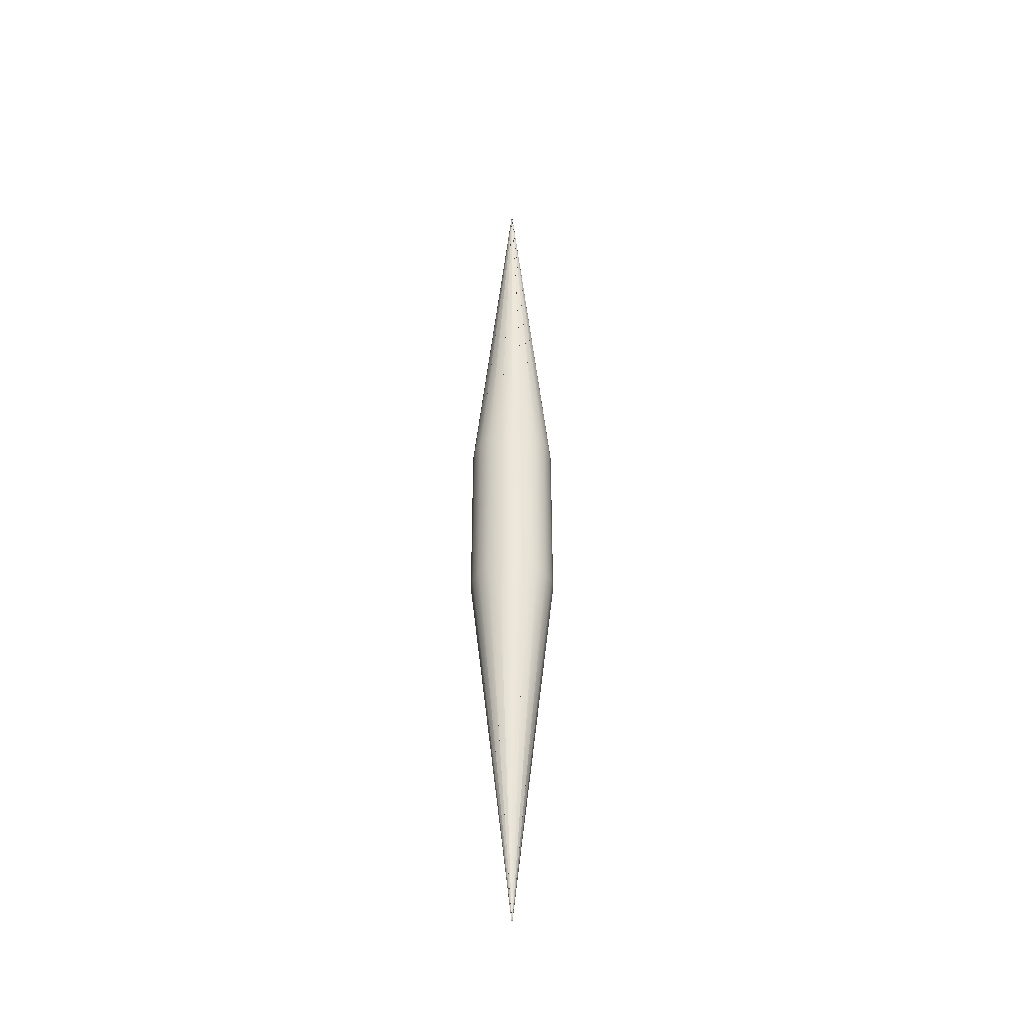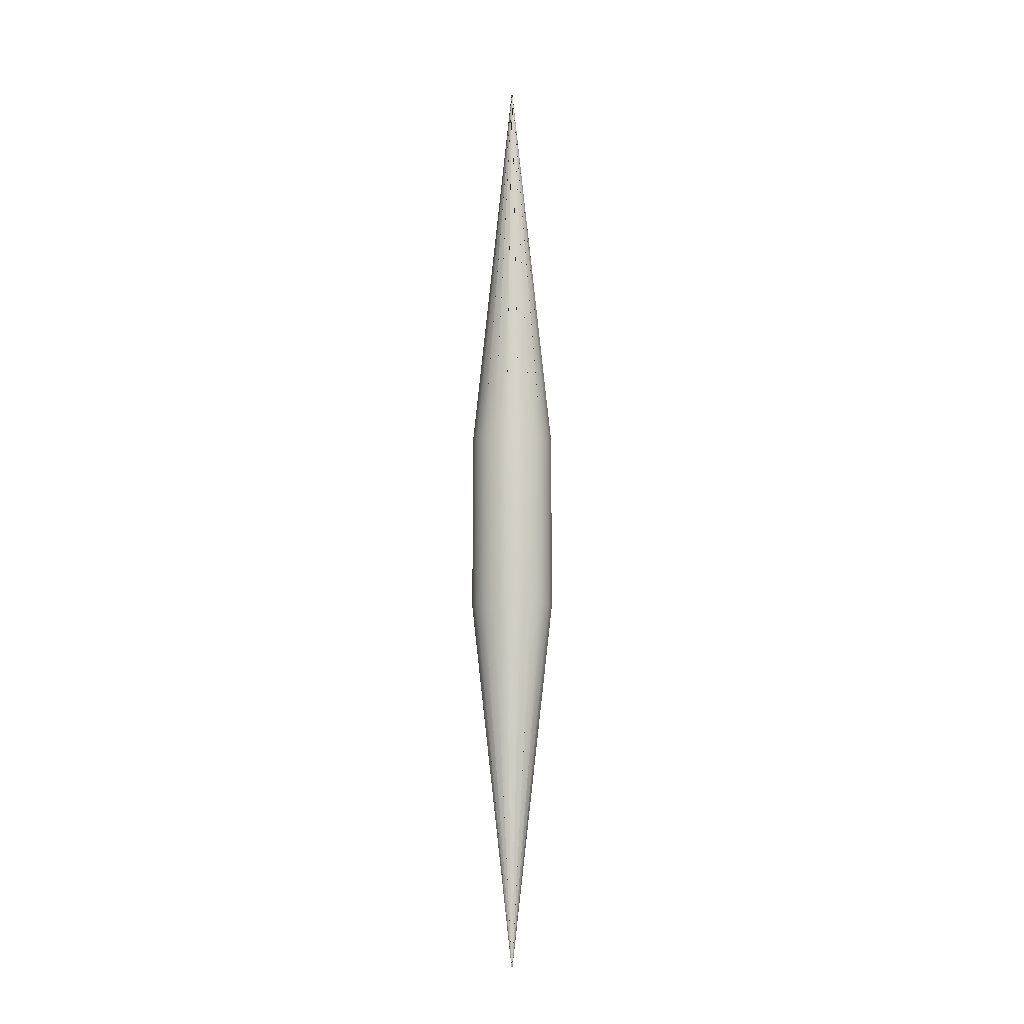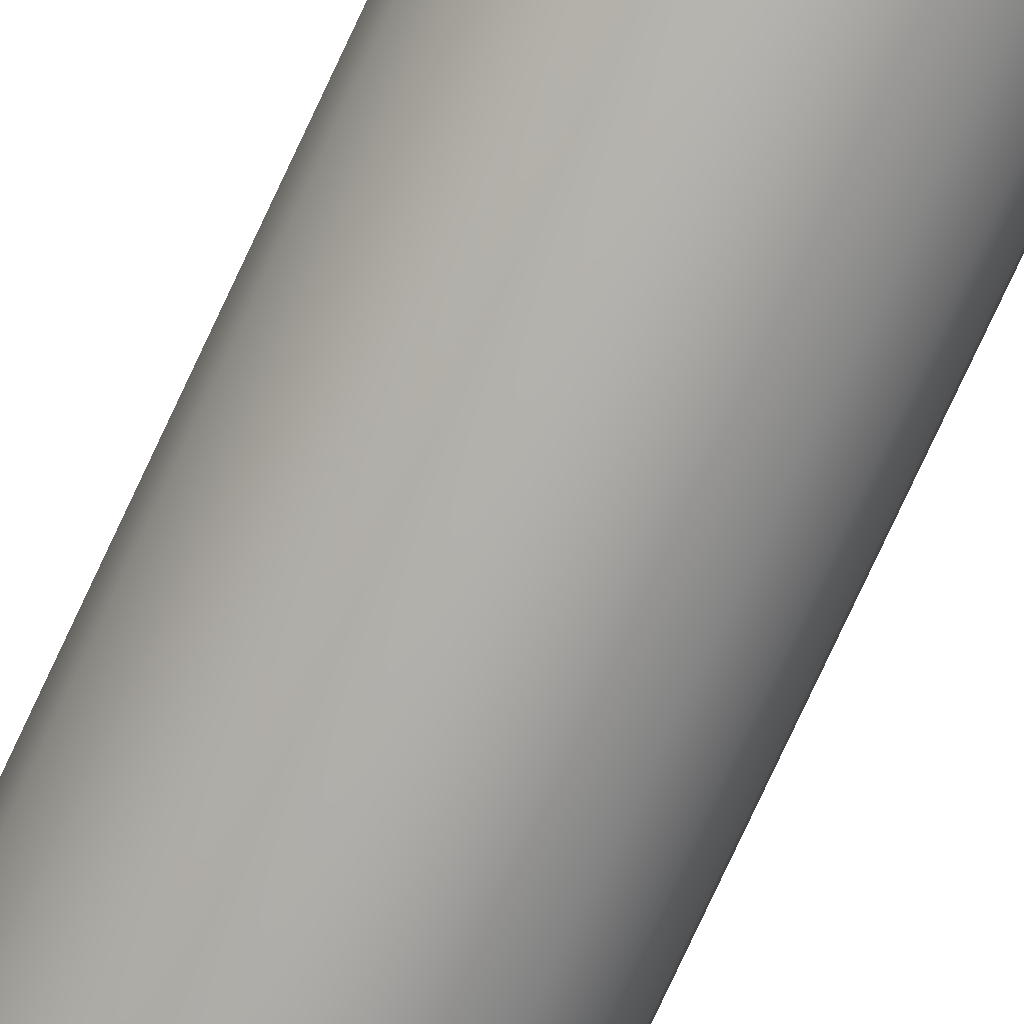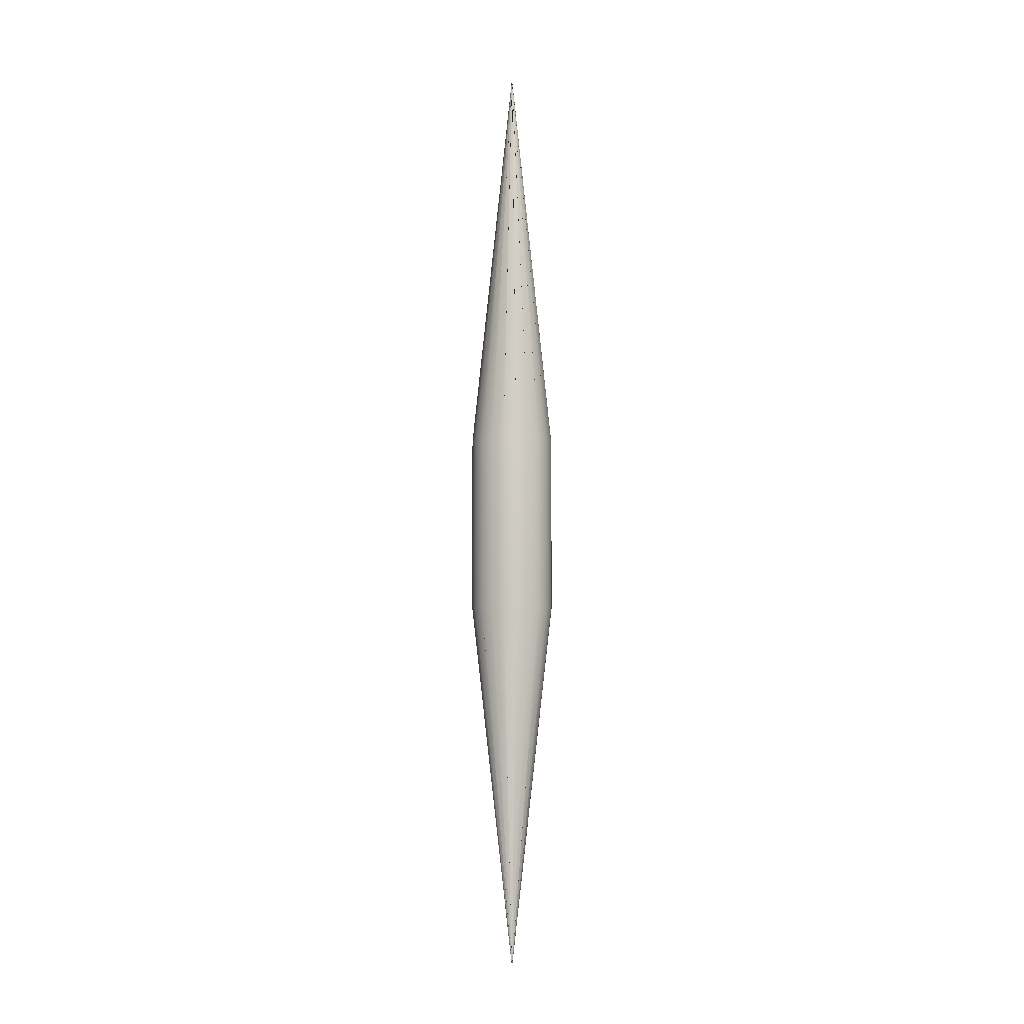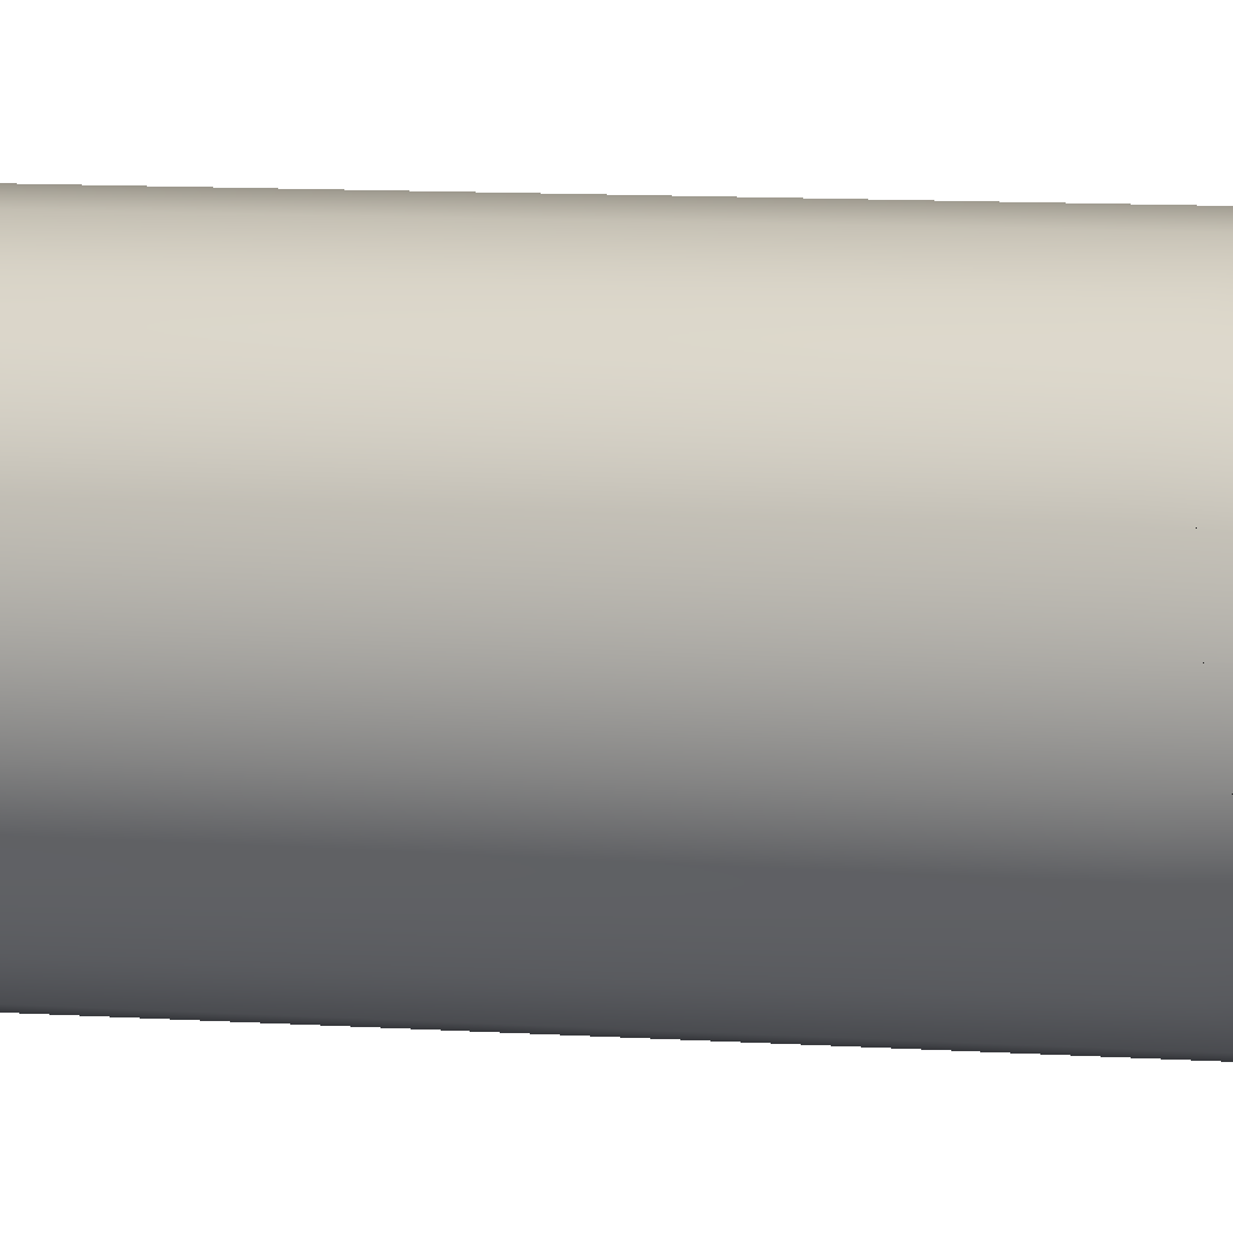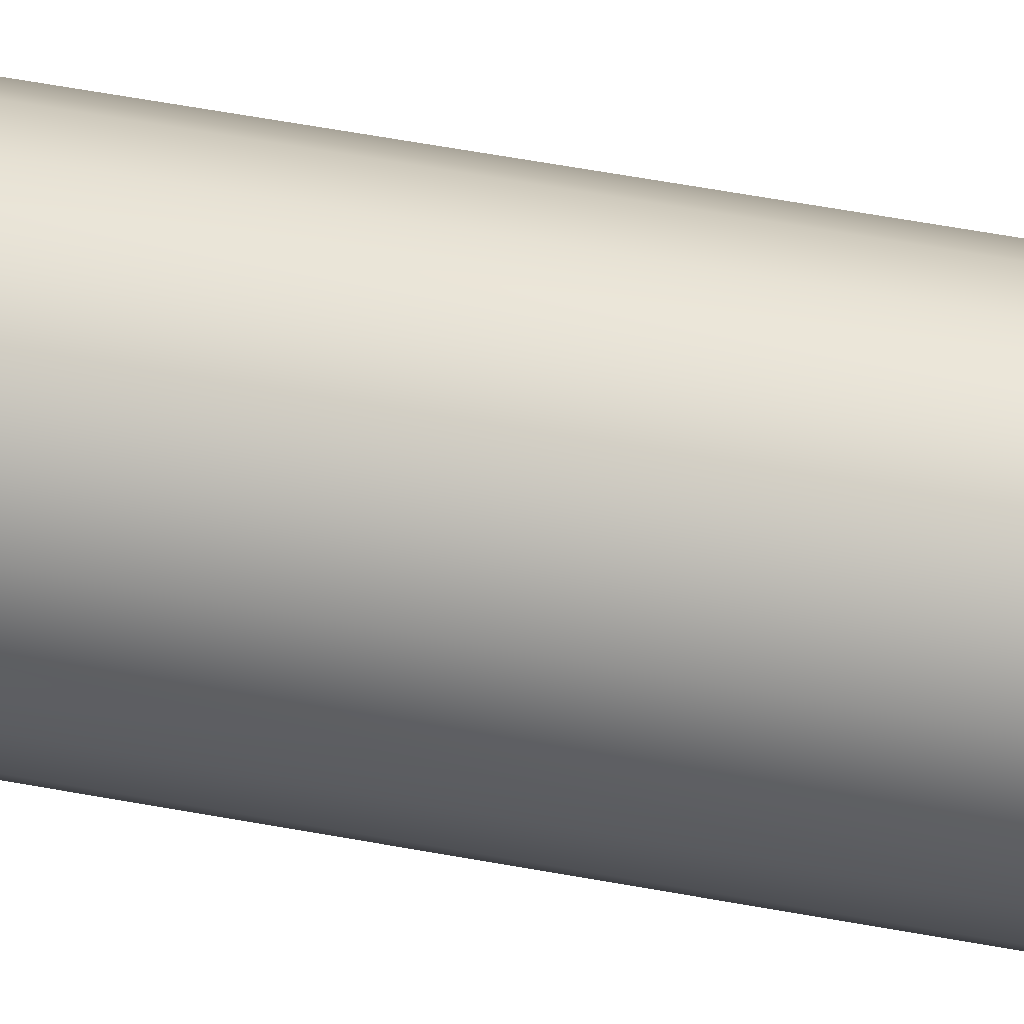
<metadata>
{"format":"obj","ext":"obj","renderer":"f3d","projection":"perspective","resolution":1024,"background":"white","views":[{"elev":-39.2,"azim":107.3,"up":"+Z"},{"elev":-9.2,"azim":133.9,"up":"+Z"},{"elev":-77.3,"azim":155.0,"up":"+Y"},{"elev":-4.9,"azim":-149.9,"up":"+Z"},{"elev":3.5,"azim":-64.4,"up":"+Y"},{"elev":39.3,"azim":-75.6,"up":"+Y"}]}
</metadata>
<code>
g default
v -0.000221 -7.2e-05 -0.6675
v -0.000188 -0.000137 -0.6675
v -0.000137 -0.000188 -0.6675
v -7.2e-05 -0.000221 -0.6675
v 0 -0.000233 -0.6675
v 7.2e-05 -0.000221 -0.6675
v 0.000137 -0.000188 -0.6675
v 0.000188 -0.000137 -0.6675
v 0.000221 -7.2e-05 -0.6675
v 0.000233 0 -0.6675
v 0.000221 7.2e-05 -0.6675
v 0.000188 0.000137 -0.6675
v 0.000137 0.000188 -0.6675
v 7.2e-05 0.000221 -0.6675
v 0 0.000233 -0.6675
v -7.2e-05 0.000221 -0.6675
v -0.000137 0.000188 -0.6675
v -0.000188 0.000137 -0.6675
v -0.000221 7.2e-05 -0.6675
v -0.000233 0 -0.6675
v 0.04872 0.01583 -0.2122
v 0.04144 0.03011 -0.2122
v 0.03011 0.04144 -0.2122
v 0.01583 0.04872 -0.2122
v 0 0.05122 -0.2122
v -0.01583 0.04872 -0.2122
v -0.03011 0.04144 -0.2122
v -0.04144 0.03011 -0.2122
v -0.04872 0.01583 -0.2122
v -0.05122 0 -0.2122
v -0.04872 -0.01583 -0.2122
v -0.04144 -0.03011 -0.2122
v -0.03011 -0.04144 -0.2122
v -0.01583 -0.04872 -0.2122
v 0 -0.05122 -0.2122
v 0.01583 -0.04872 -0.2122
v 0.03011 -0.04144 -0.2122
v 0.04144 -0.03011 -0.2122
v 0.04872 -0.01583 -0.2122
v 0.05122 0 -0.2122
v 0.04872 0.01583 0.001065
v 0.04144 0.03011 0.001065
v 0.03011 0.04144 0.001065
v 0.01583 0.04872 0.001065
v 0 0.05122 0.001065
v -0.01583 0.04872 0.001065
v -0.03011 0.04144 0.001065
v -0.04144 0.03011 0.001065
v -0.04872 0.01583 0.001065
v -0.05122 0 0.001065
v -0.04872 -0.01583 0.001065
v -0.04144 -0.03011 0.001065
v -0.03011 -0.04144 0.001065
v -0.01583 -0.04872 0.001065
v 0 -0.05122 0.001065
v 0.01583 -0.04872 0.001065
v 0.03011 -0.04144 0.001065
v 0.04144 -0.03011 0.001065
v 0.04872 -0.01583 0.001065
v 0.05122 0 0.001065
v -0.000621 -0.000202 0.4883
v -0.000528 -0.000384 0.4883
v -0.000384 -0.000528 0.4883
v -0.000202 -0.000621 0.4883
v 0 -0.000653 0.4883
v 0.000202 -0.000621 0.4883
v 0.000384 -0.000528 0.4883
v 0.000528 -0.000384 0.4883
v 0.000621 -0.000202 0.4883
v 0.000653 0 0.4883
v 0.000621 0.000202 0.4883
v 0.000528 0.000384 0.4883
v 0.000384 0.000528 0.4883
v 0.000202 0.000621 0.4883
v 0 0.000653 0.4883
v -0.000202 0.000621 0.4883
v -0.000384 0.000528 0.4883
v -0.000528 0.000384 0.4883
v -0.000621 0.000202 0.4883
v -0.000653 0 0.4883
v 0 0 -0.6675
v 0 0 0.4883
g initialShadingGroup pCylinder1
f 1 2 21
f 21 2 22
f 2 3 22
f 22 3 23
f 3 4 23
f 23 4 24
f 4 5 24
f 24 5 25
f 5 6 25
f 25 6 26
f 6 7 26
f 26 7 27
f 7 8 27
f 27 8 28
f 8 9 28
f 28 9 29
f 9 10 29
f 29 10 30
f 10 11 30
f 30 11 31
f 11 12 31
f 31 12 32
f 12 13 32
f 32 13 33
f 13 14 33
f 33 14 34
f 14 15 34
f 34 15 35
f 15 16 35
f 35 16 36
f 16 17 36
f 36 17 37
f 17 18 37
f 37 18 38
f 18 19 38
f 38 19 39
f 19 20 39
f 39 20 40
f 20 1 40
f 40 1 21
f 21 22 41
f 41 22 42
f 22 23 42
f 42 23 43
f 23 24 43
f 43 24 44
f 24 25 44
f 44 25 45
f 25 26 45
f 45 26 46
f 26 27 46
f 46 27 47
f 27 28 47
f 47 28 48
f 28 29 48
f 48 29 49
f 29 30 49
f 49 30 50
f 30 31 50
f 50 31 51
f 31 32 51
f 51 32 52
f 32 33 52
f 52 33 53
f 33 34 53
f 53 34 54
f 34 35 54
f 54 35 55
f 35 36 55
f 55 36 56
f 36 37 56
f 56 37 57
f 37 38 57
f 57 38 58
f 38 39 58
f 58 39 59
f 39 40 59
f 59 40 60
f 40 21 60
f 60 21 41
f 41 42 61
f 61 42 62
f 42 43 62
f 62 43 63
f 43 44 63
f 63 44 64
f 44 45 64
f 64 45 65
f 45 46 65
f 65 46 66
f 46 47 66
f 66 47 67
f 47 48 67
f 67 48 68
f 48 49 68
f 68 49 69
f 49 50 69
f 69 50 70
f 50 51 70
f 70 51 71
f 51 52 71
f 71 52 72
f 52 53 72
f 72 53 73
f 53 54 73
f 73 54 74
f 54 55 74
f 74 55 75
f 55 56 75
f 75 56 76
f 56 57 76
f 76 57 77
f 57 58 77
f 77 58 78
f 58 59 78
f 78 59 79
f 59 60 79
f 79 60 80
f 60 41 80
f 80 41 61
f 2 1 81
f 3 2 81
f 4 3 81
f 5 4 81
f 6 5 81
f 7 6 81
f 8 7 81
f 9 8 81
f 10 9 81
f 11 10 81
f 12 11 81
f 13 12 81
f 14 13 81
f 15 14 81
f 16 15 81
f 17 16 81
f 18 17 81
f 19 18 81
f 20 19 81
f 1 20 81
f 61 62 82
f 62 63 82
f 63 64 82
f 64 65 82
f 65 66 82
f 66 67 82
f 67 68 82
f 68 69 82
f 69 70 82
f 70 71 82
f 71 72 82
f 72 73 82
f 73 74 82
f 74 75 82
f 75 76 82
f 76 77 82
f 77 78 82
f 78 79 82
f 79 80 82
f 80 61 82

</code>
